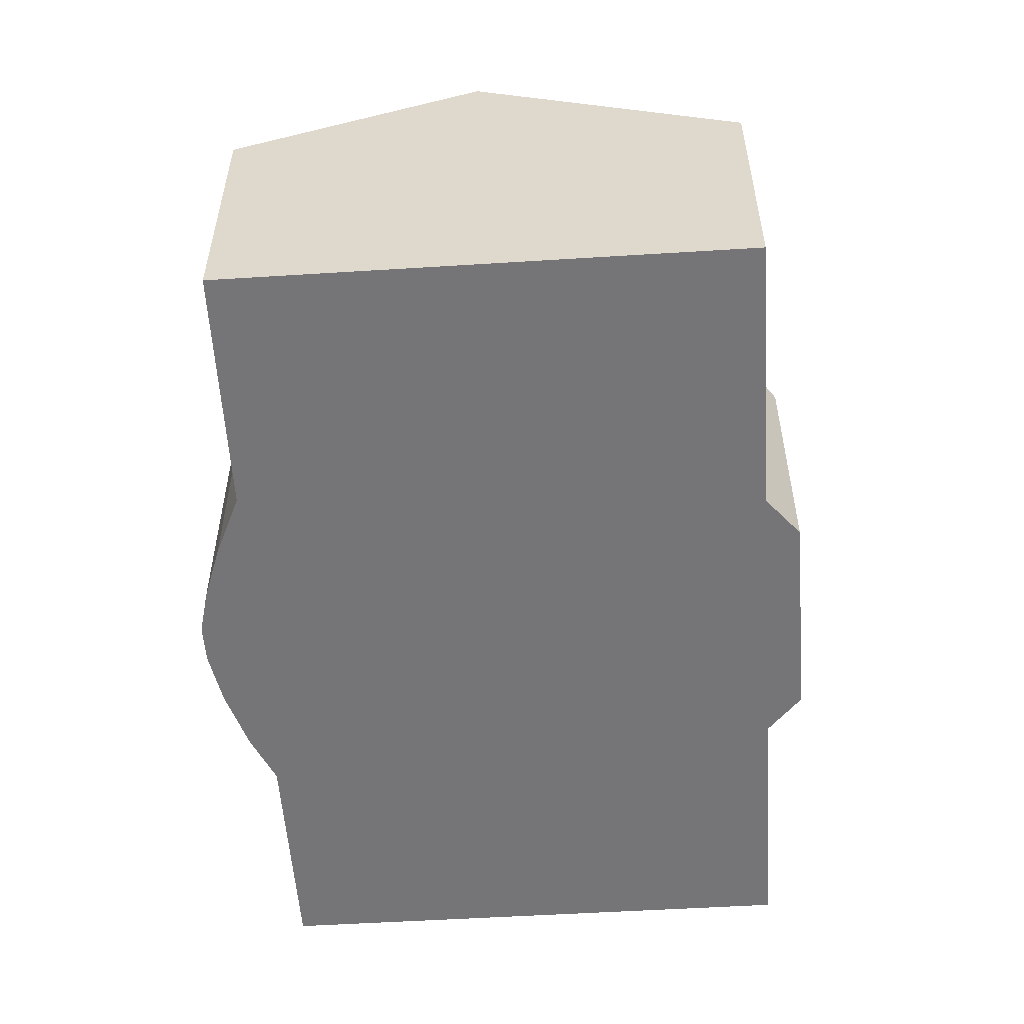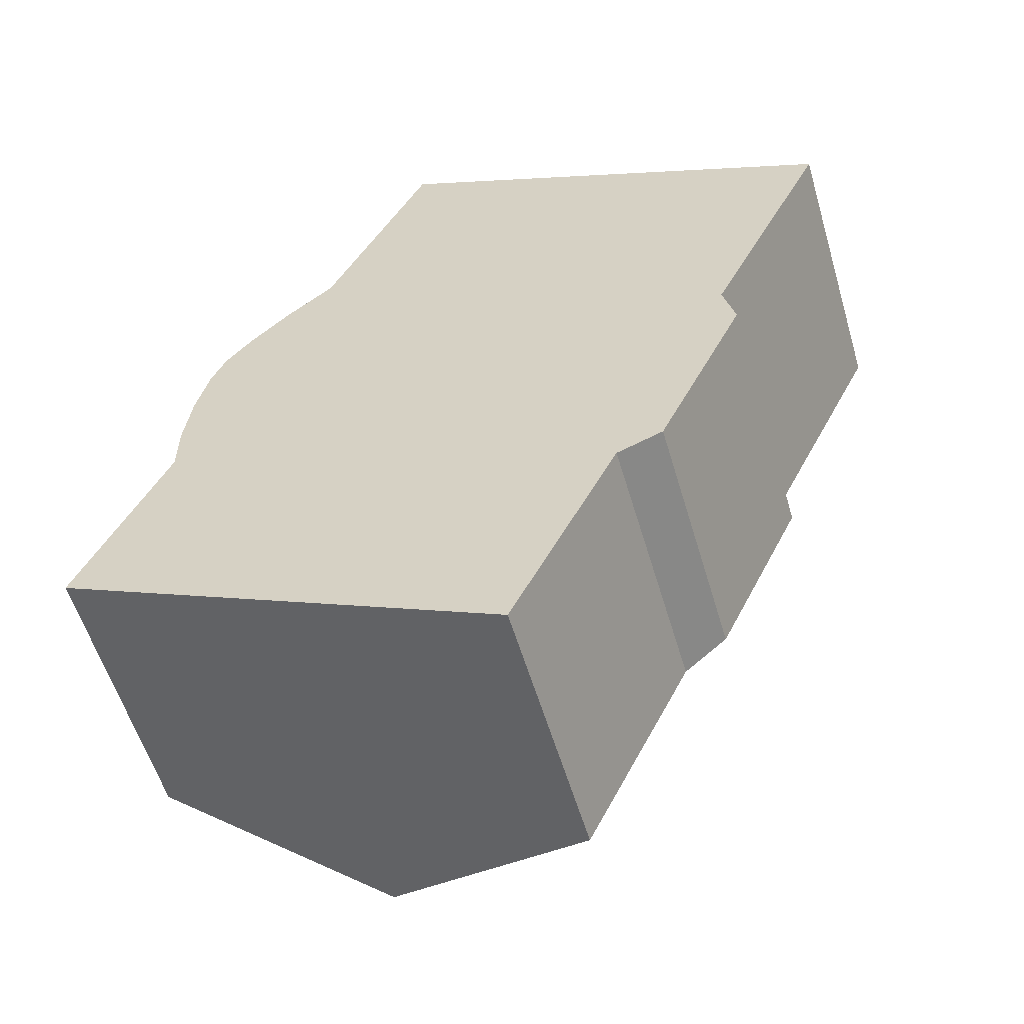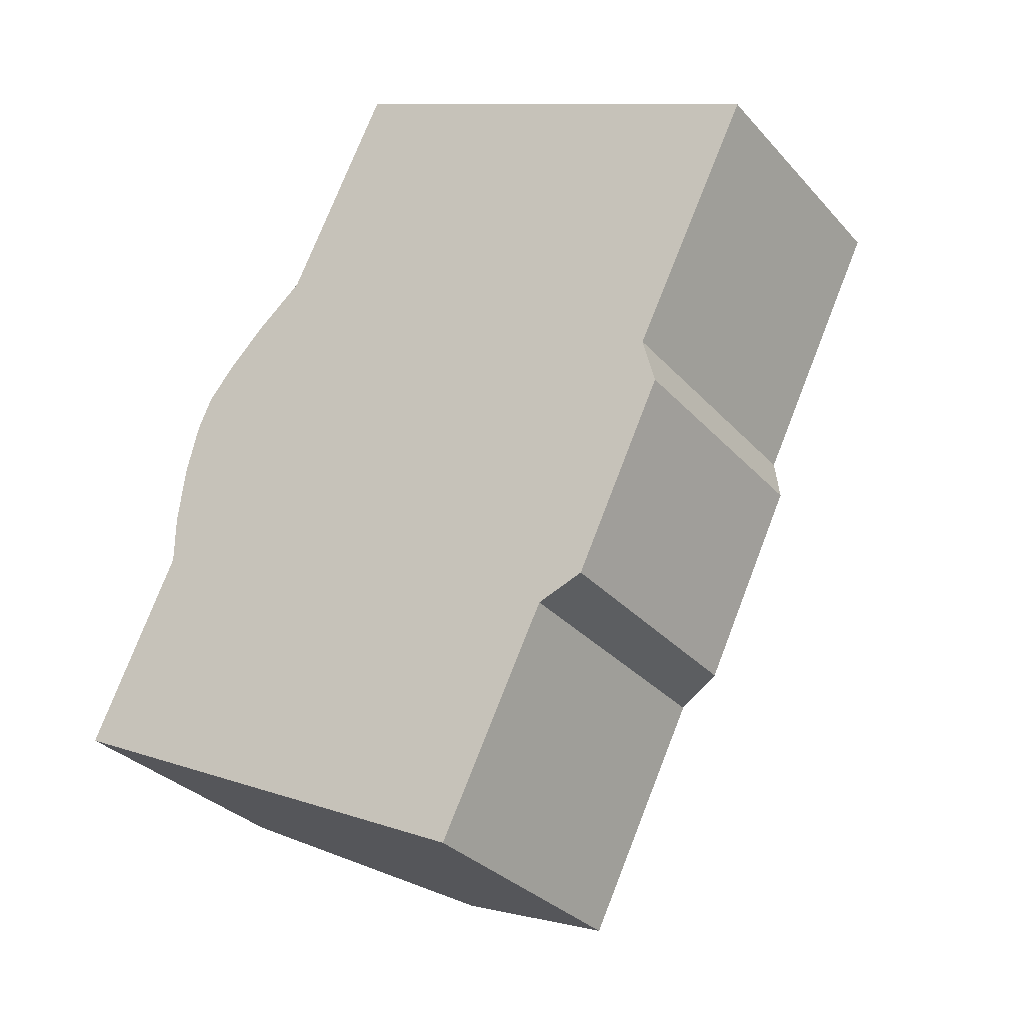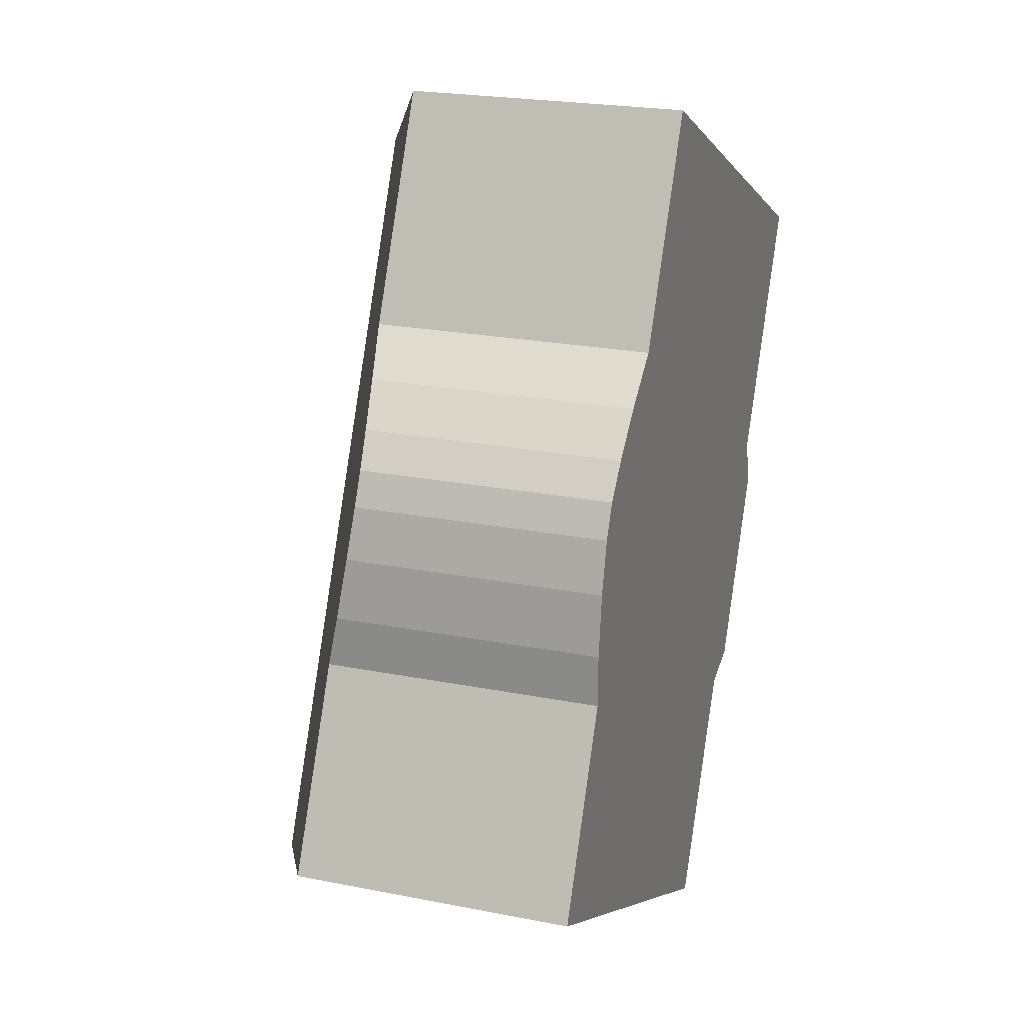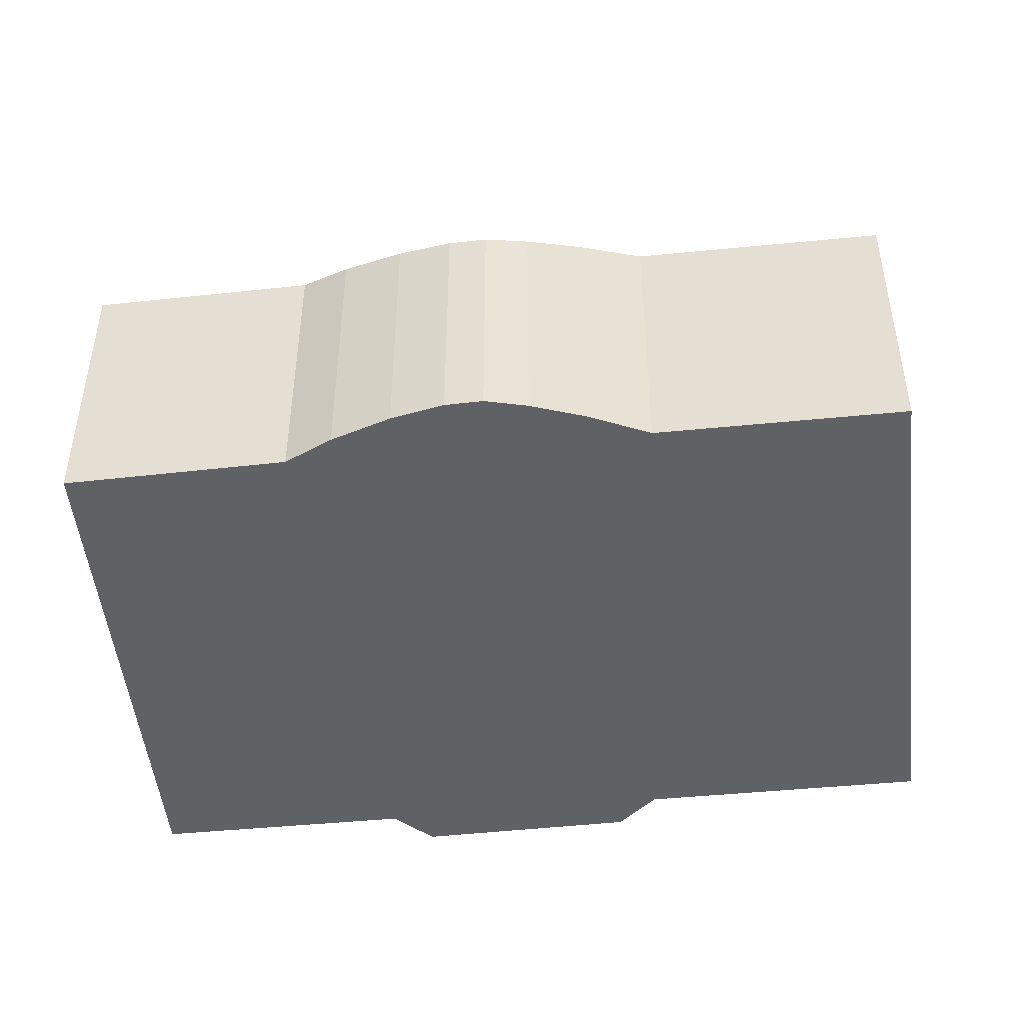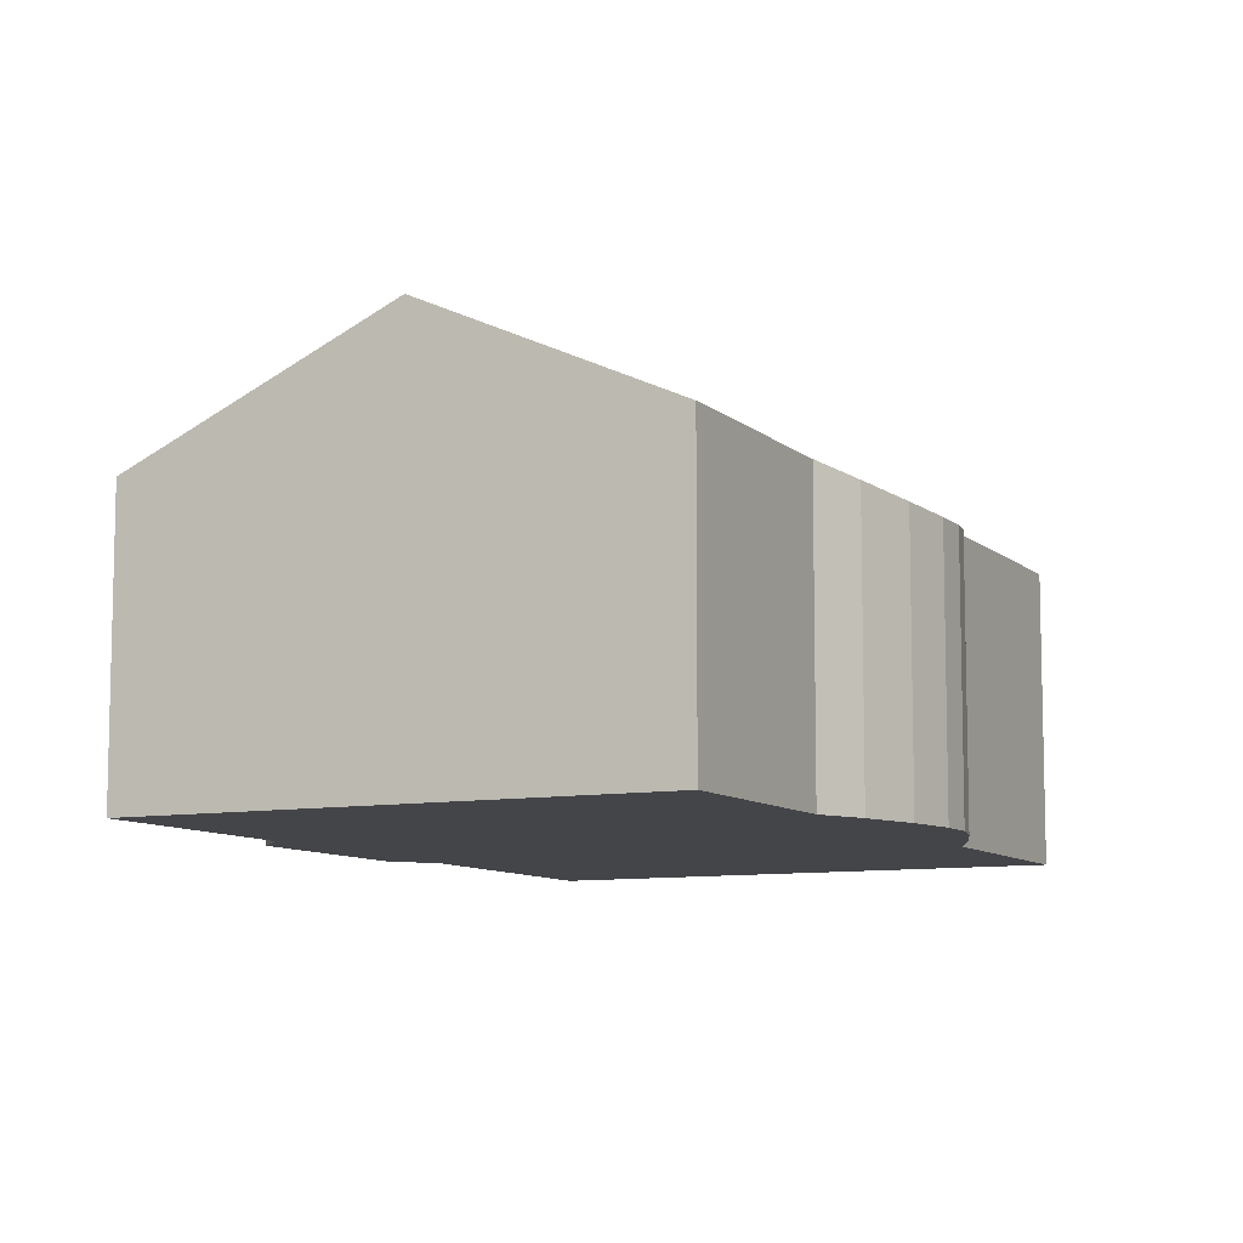
<metadata>
{"format":"obj","ext":"obj","renderer":"f3d","projection":"perspective","resolution":1024,"background":"white","views":[{"elev":-56.6,"azim":29.5,"up":"+Y"},{"elev":-56.5,"azim":16.4,"up":"+Z"},{"elev":-30.9,"azim":33.6,"up":"+Z"},{"elev":22.2,"azim":-70.9,"up":"+Z"},{"elev":-48.4,"azim":-57.9,"up":"+Y"},{"elev":-9.1,"azim":-128.1,"up":"+Y"}]}
</metadata>
<code>
v  4.729 8.431 -2.302
v  7.459 6.063 15.47
v  12.22 8.431 13.17
v  5.218 6.065 10.83
v  4.156 5.809 9.941
v  3.309 5.631 9.103
v  2.728 5.533 8.406
v  2.402 5.541 7.692
v  2.118 5.642 6.591
v  1.944 5.828 5.278
v  1.932 6.041 4.163
v  0 6.074 3.719e-16
v  14.79 5.877 5.4
v  17.37 5.868 10.69
v  15.06 5.561 4.335
v  13.16 5.543 0.323
v  12.16 5.872 -0.062
v  9.842 5.883 -4.791
v  3.309 -5.574e-16 9.103
v  2.728 -5.147e-16 8.406
v  4.156 -6.087e-16 9.941
v  5.218 -6.629e-16 10.83
v  7.459 -9.471e-16 15.47
v  2.402 -4.71e-16 7.692
v  0 0 0
v  1.932 -2.549e-16 4.163
v  12.22 -8.065e-16 13.17
v  17.37 -6.544e-16 10.69
v  14.79 -3.307e-16 5.4
v  15.06 -2.654e-16 4.335
v  13.16 -1.978e-17 0.323
v  9.842 2.934e-16 -4.791
v  12.16 3.796e-18 -0.062
v  4.729 1.41e-16 -2.302
v  1.944 -3.232e-16 5.278
v  2.118 -4.036e-16 6.591
g defaultobject
f 1 2 3
f 2 1 4
f 4 1 5
f 5 1 6
f 6 1 7
f 7 1 8
f 8 1 9
f 9 1 10
f 10 1 11
f 11 1 12
f 13 3 14
f 3 13 1
f 1 13 15
f 1 15 16
f 1 16 17
f 1 17 18
f 7 19 6
f 19 7 20
f 6 21 5
f 21 6 19
f 5 22 4
f 22 5 21
f 22 2 4
f 2 22 23
f 24 7 8
f 7 24 20
f 25 11 12
f 11 25 26
f 23 3 2
f 3 23 14
f 14 23 27
f 14 27 28
f 14 29 13
f 29 14 28
f 30 16 15
f 16 30 31
f 17 32 18
f 32 17 33
f 29 15 13
f 15 29 30
f 16 33 17
f 33 16 31
f 32 1 18
f 1 32 12
f 12 32 34
f 12 34 25
f 26 10 11
f 10 26 35
f 35 9 10
f 9 35 36
f 36 8 9
f 8 36 24
f 33 34 32
f 34 33 31
f 34 31 25
f 25 31 30
f 25 30 29
f 25 29 26
f 26 29 28
f 26 28 35
f 35 28 36
f 36 28 27
f 36 27 24
f 24 27 20
f 20 27 19
f 19 27 21
f 21 27 22
f 22 27 23

</code>
